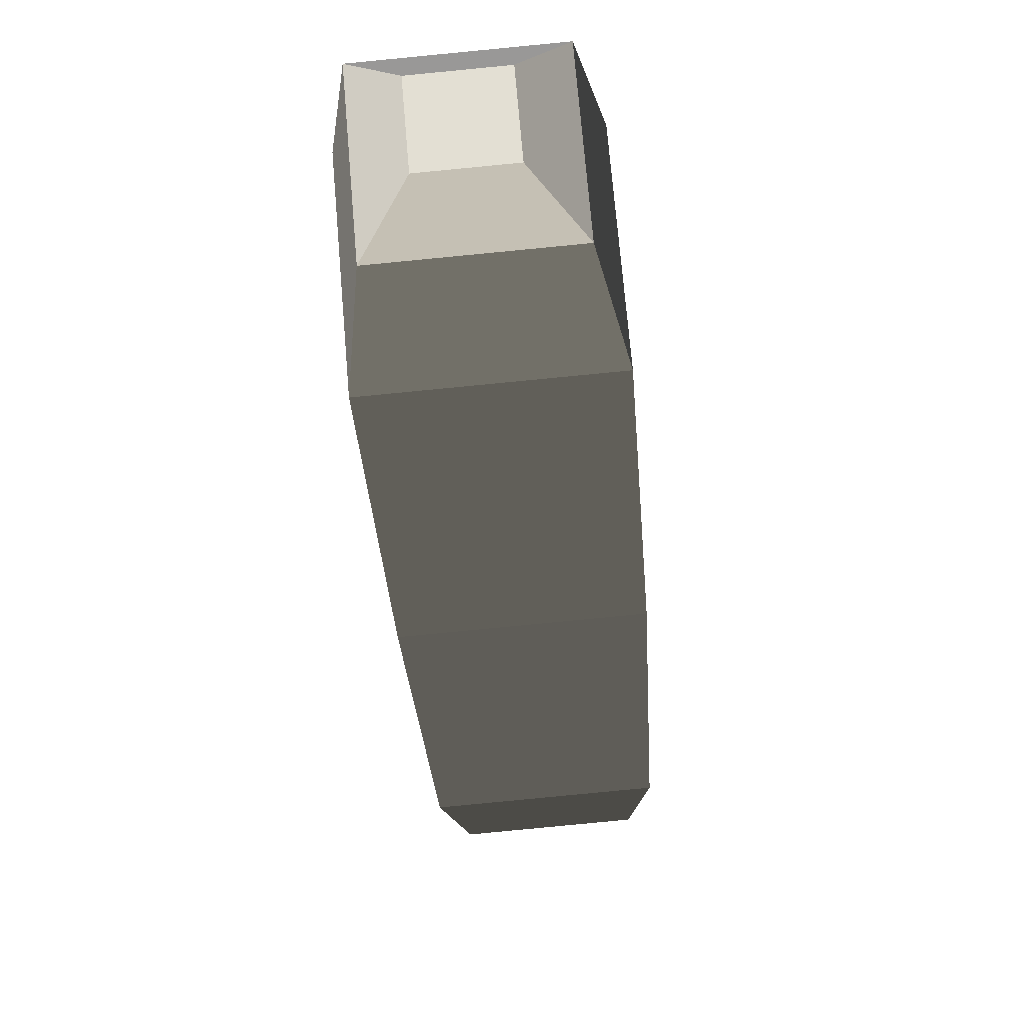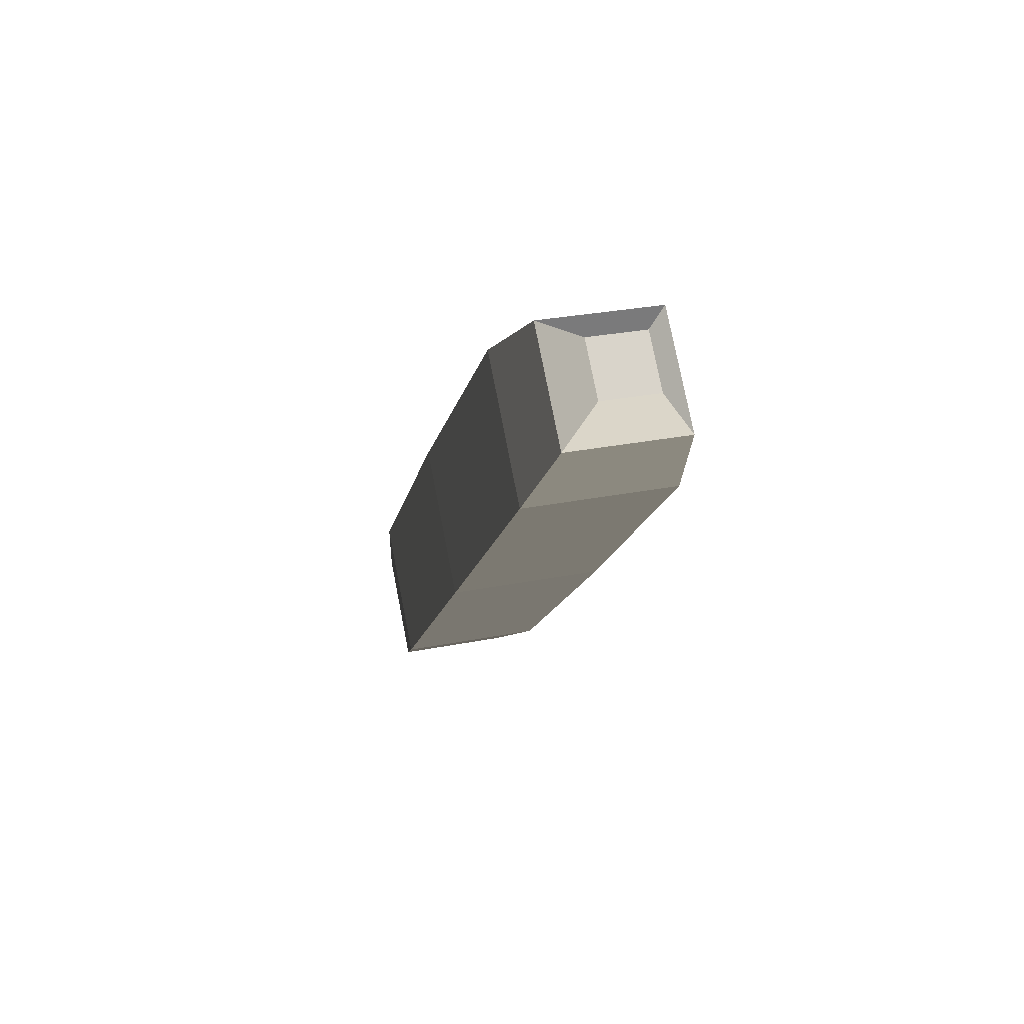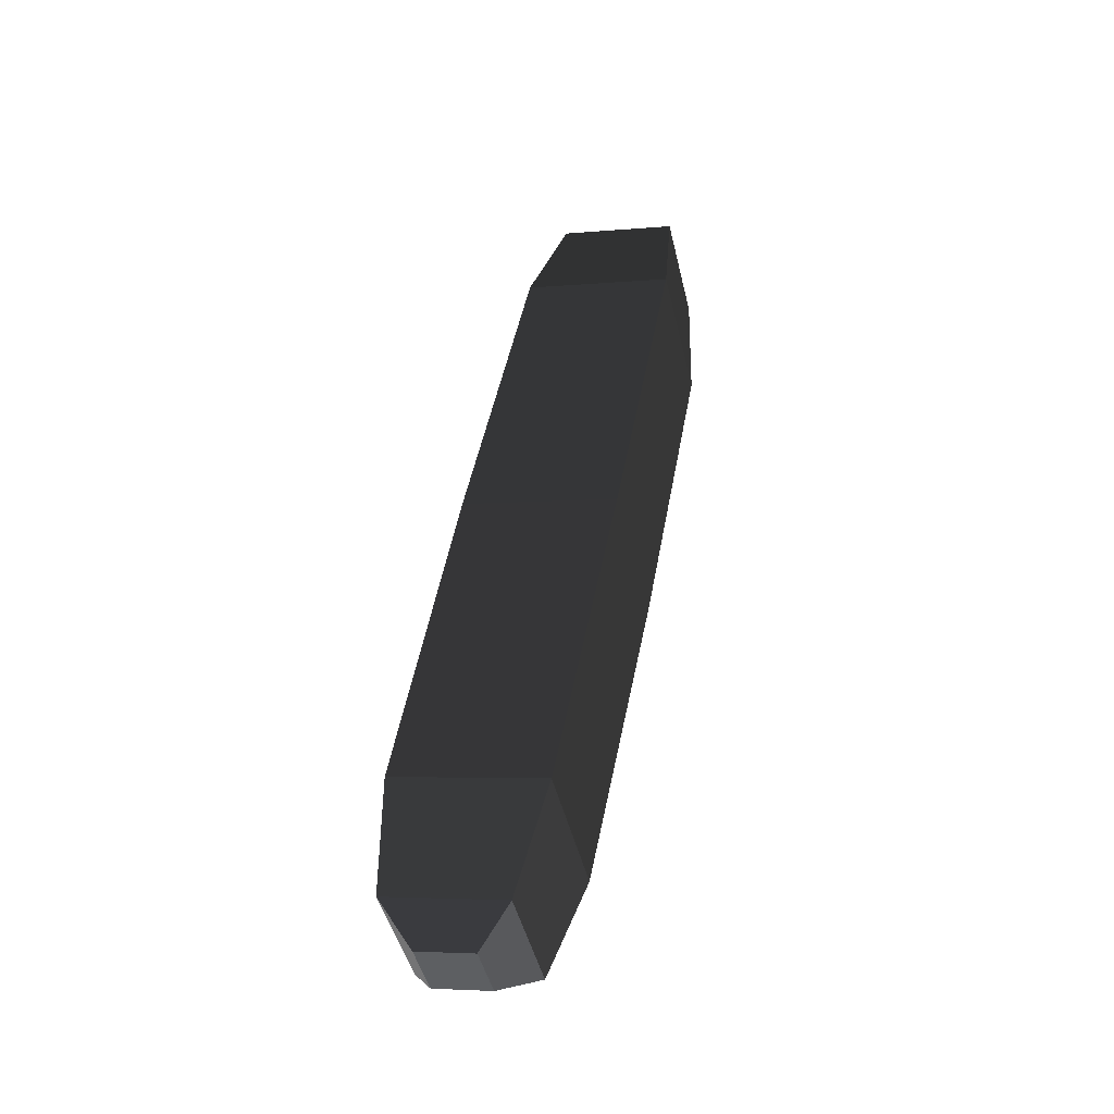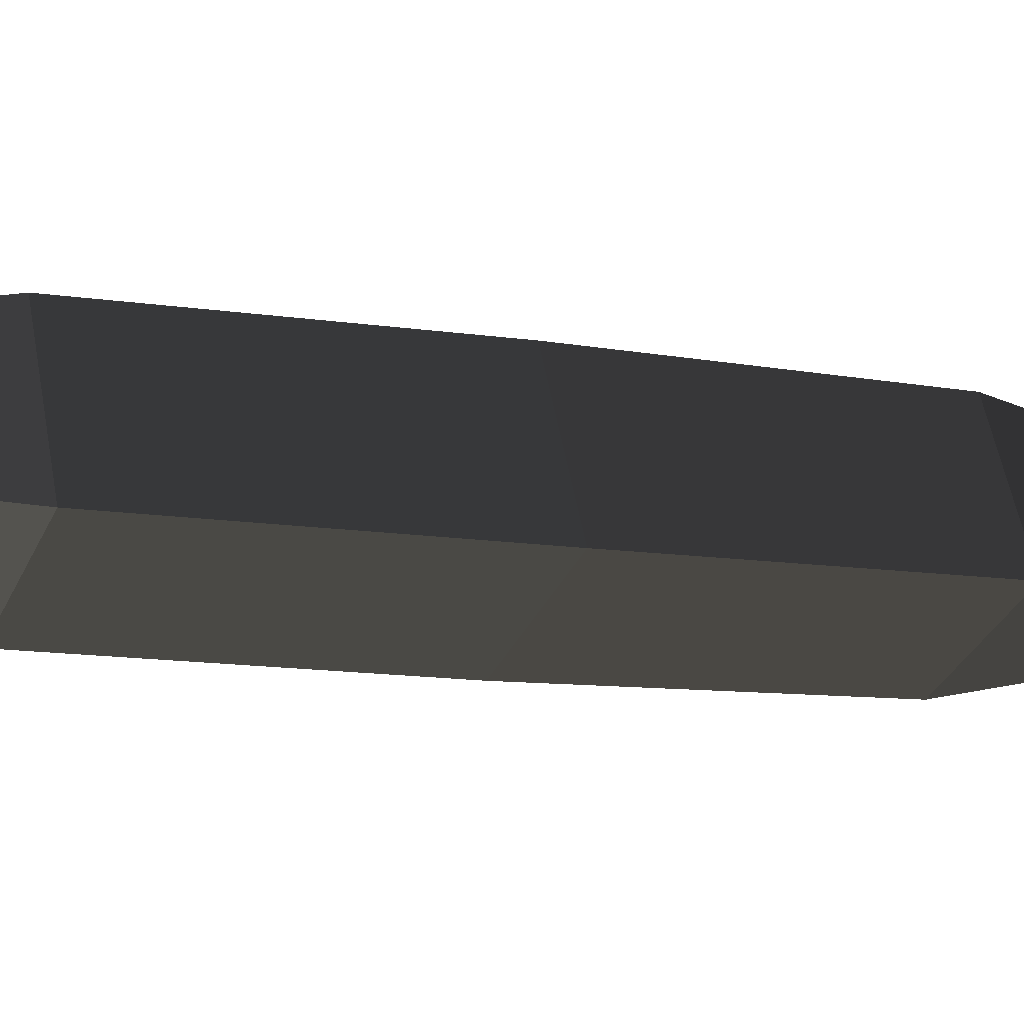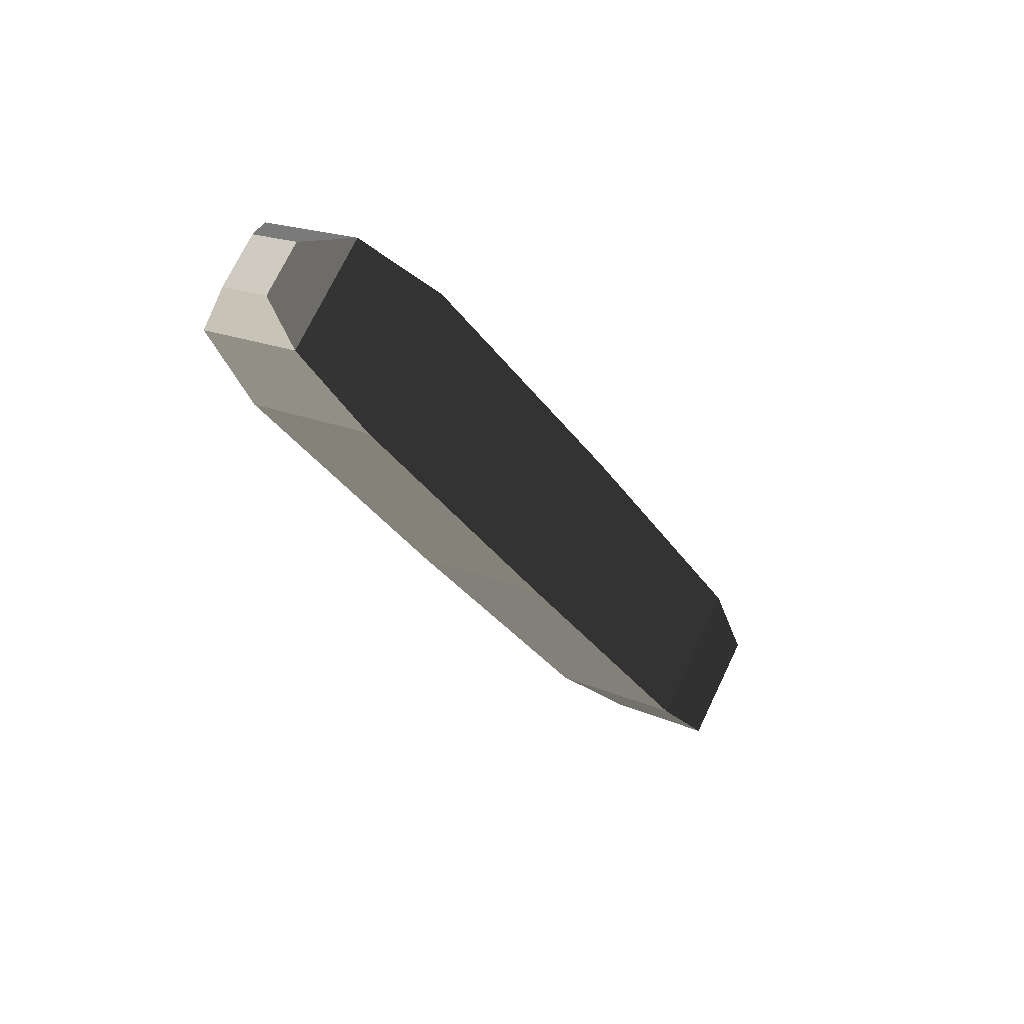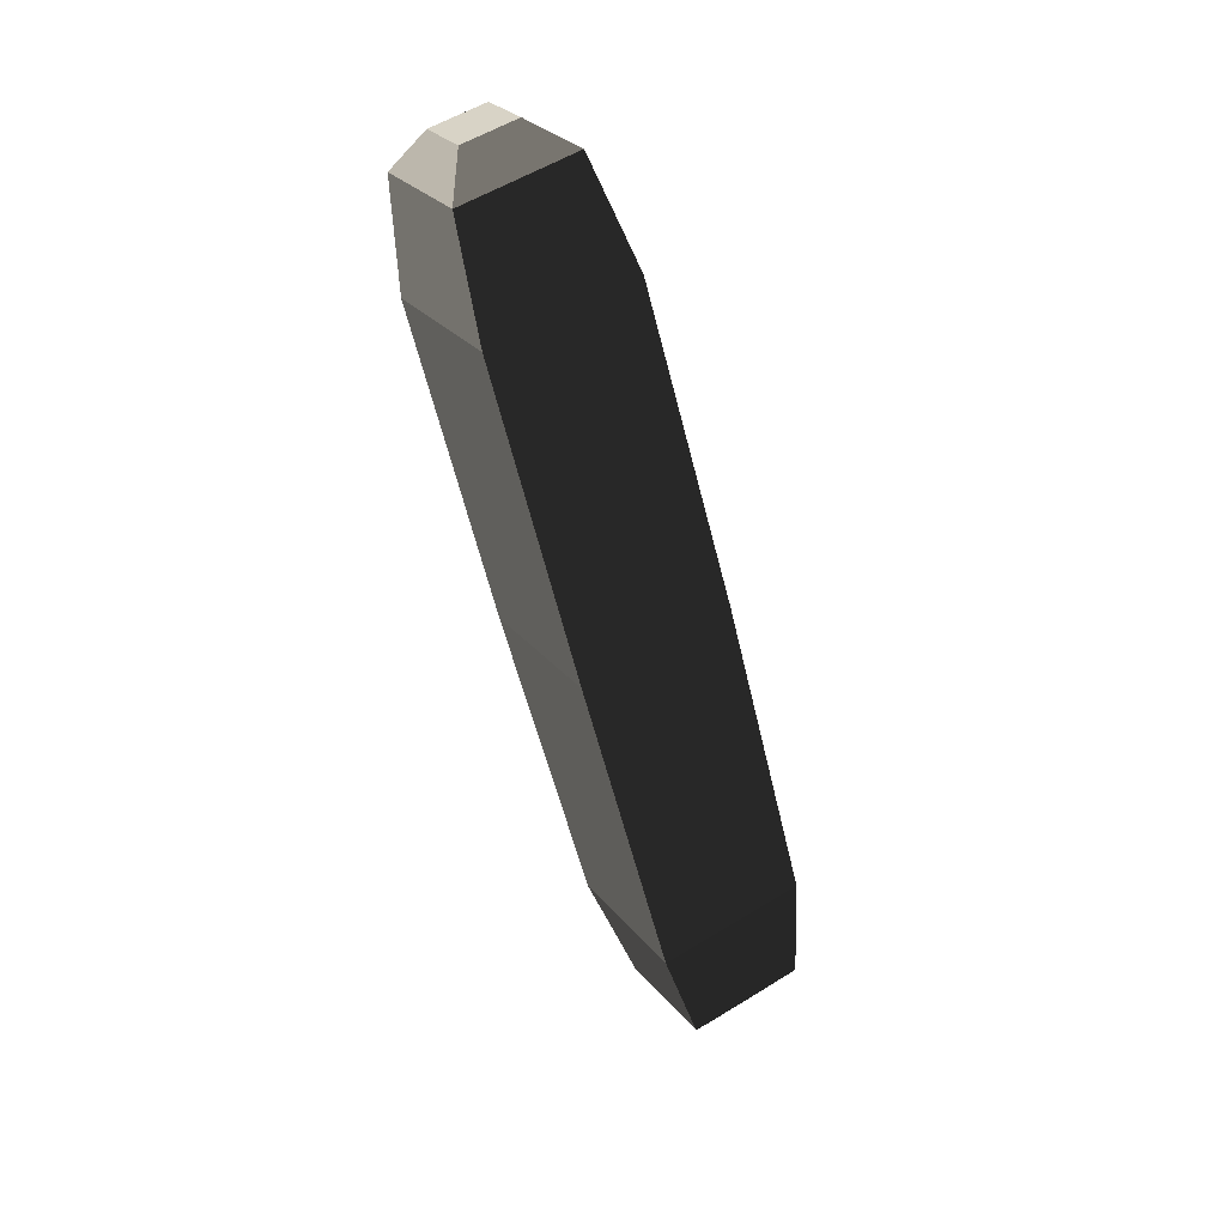
<metadata>
{"format":"obj","ext":"obj","renderer":"f3d","projection":"perspective","resolution":1024,"background":"white","views":[{"elev":-47.5,"azim":-160.4,"up":"+Z"},{"elev":-79.4,"azim":8.7,"up":"+Y"},{"elev":-68.6,"azim":-169.3,"up":"+Y"},{"elev":54.6,"azim":94.3,"up":"+Z"},{"elev":56.8,"azim":-60.0,"up":"+Y"},{"elev":9.2,"azim":-117.5,"up":"+Y"}]}
</metadata>
<code>
o ../rami/model/left_foot_cp_1_joint
v -0.0001556 0.0004131 -0.0002201
v -0.0001479 0.0003553 -0.0002041
v -7.137e-05 0.0003759 -0.0002084
v -9.528e-05 0.0004293 -0.0002235
v -3.82e-05 2.589e-05 2.072e-05
v -6.21e-05 7.928e-05 5.624e-06
v 1.444e-05 9.982e-05 1.335e-06
v 2.21e-05 4.207e-05 1.734e-05
v -1.721e-05 8.796e-06 1.15e-05
v 1.161e-05 1.653e-05 9.881e-06
v 1.322e-05 4.782e-06 -1.754e-05
v -1.559e-05 -2.95e-06 -1.593e-05
v -0.000159 0.0004377 -0.0001627
v -0.0001522 0.0003865 -0.0001313
v -0.0001179 0.0004581 -0.0001869
v -0.0001467 0.0004504 -0.0001852
v -0.0001451 0.0004386 -0.0002127
v -0.0001163 0.0004464 -0.0002143
v 1.873e-05 6.862e-05 -7.152e-05
v 2.547e-05 1.749e-05 -4.005e-05
v -5.782e-05 4.808e-05 -6.723e-05
v -3.482e-05 1.315e-06 -3.667e-05
v -9.866e-05 0.0004538 -0.0001661
v -7.566e-05 0.0004071 -0.0001356
v -2.506e-05 0.0002221 -0.0001412
v -0.000104 0.0002009 -0.0001367
v -2.948e-05 0.0002543 -6.604e-05
v -0.0001084 0.0002331 -6.162e-05
f 1 2 3
f 4 1 3
f 5 6 7
f 7 8 5
f 9 10 11
f 11 12 9
f 13 14 2
f 2 1 13
f 15 16 17
f 17 18 15
f 8 7 19
f 19 20 8
f 21 22 20
f 20 19 21
f 14 13 23
f 23 24 14
f 6 5 22
f 22 21 6
f 24 23 4
f 4 3 24
f 21 19 25
f 25 26 21
f 14 24 27
f 27 28 14
f 6 21 26
f 26 28 6
f 24 3 25
f 25 27 24
f 25 3 2
f 2 26 25
f 27 7 6
f 6 28 27
f 26 2 14
f 14 28 26
f 25 19 7
f 7 27 25
f 5 8 10
f 10 9 5
f 8 20 11
f 11 10 8
f 20 22 12
f 12 11 20
f 22 5 9
f 9 12 22
f 23 13 16
f 16 15 23
f 13 1 17
f 17 16 13
f 1 4 18
f 17 1 18
f 4 23 15
f 15 18 4

</code>
